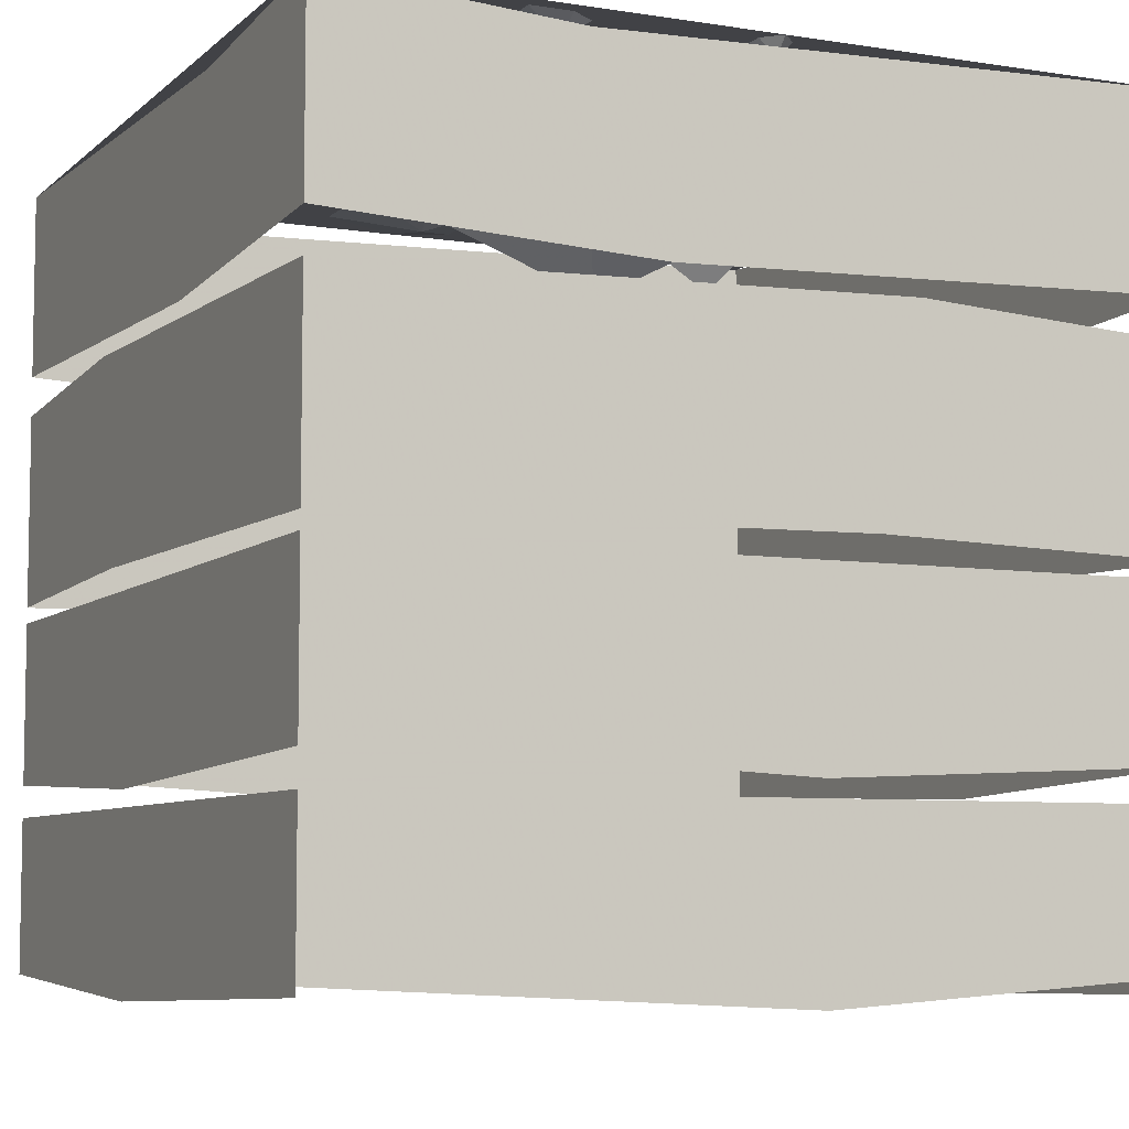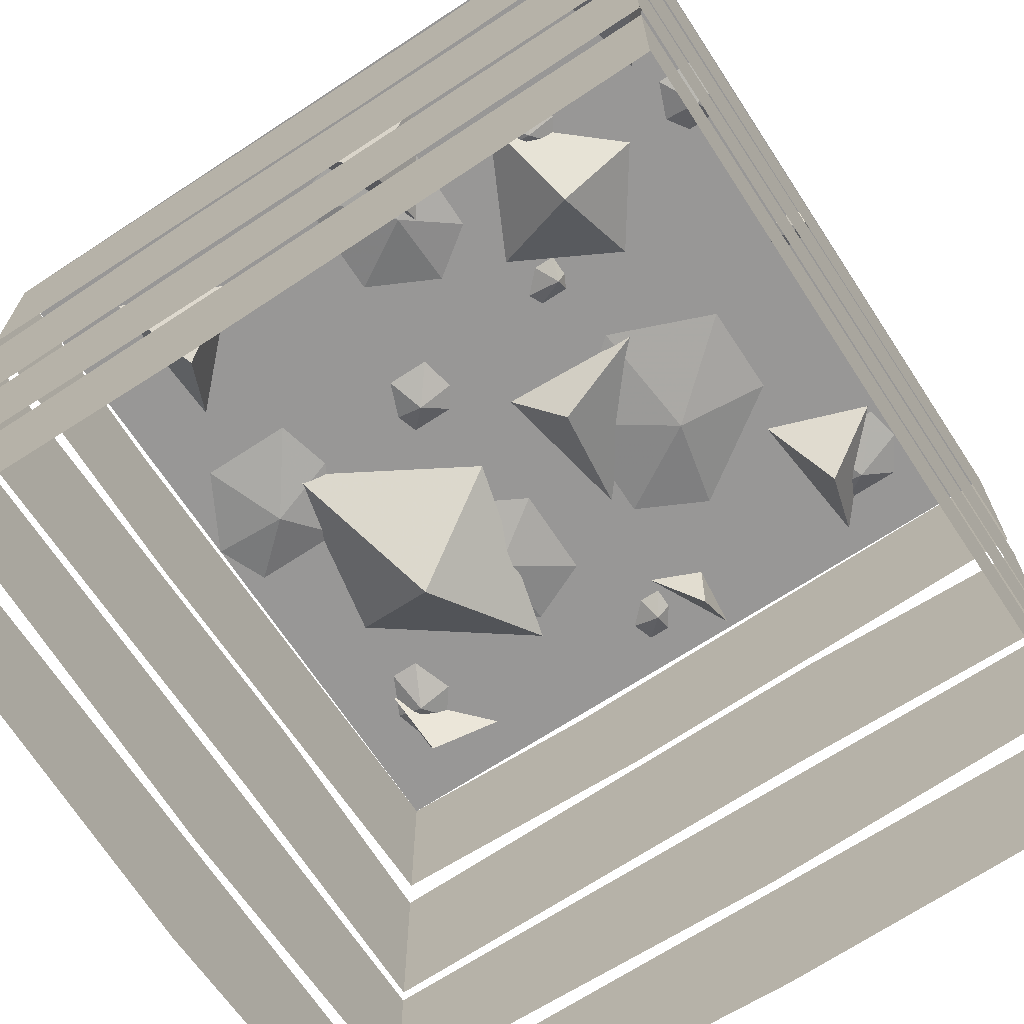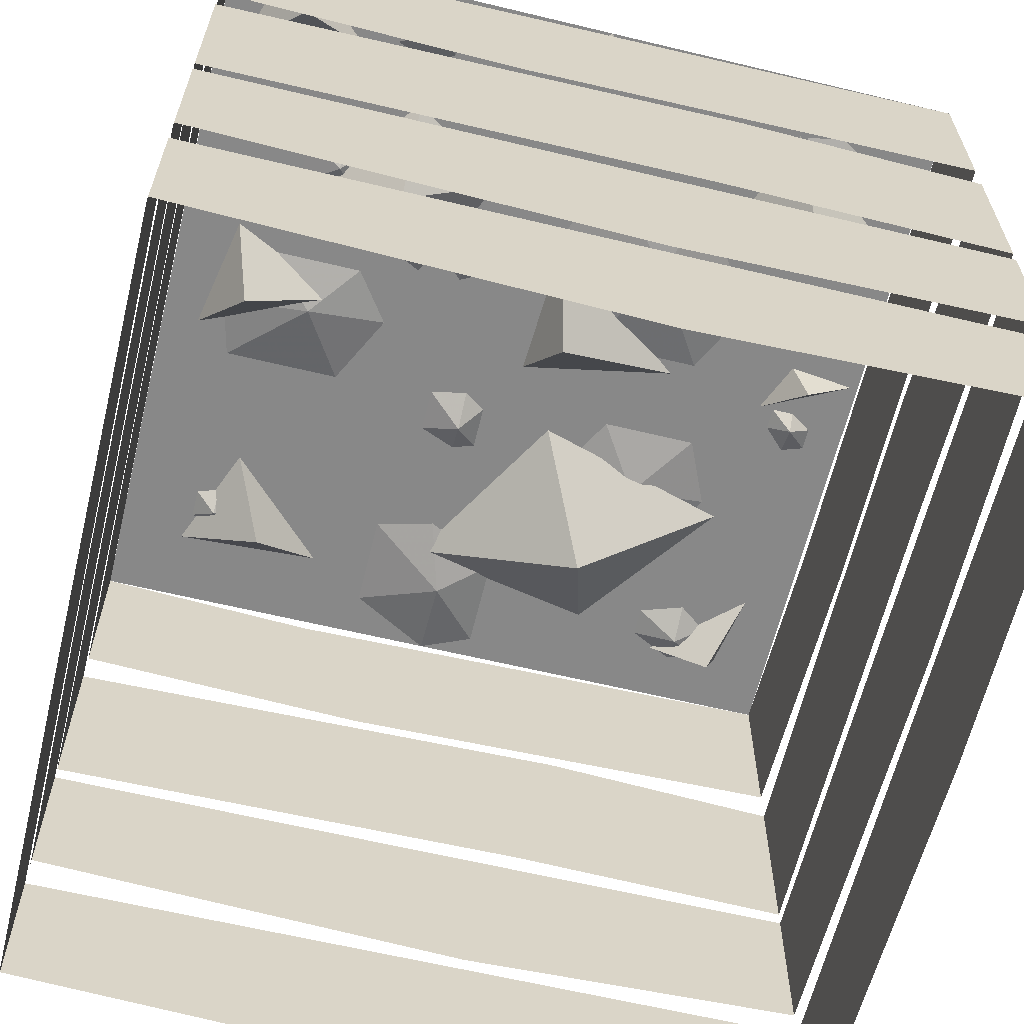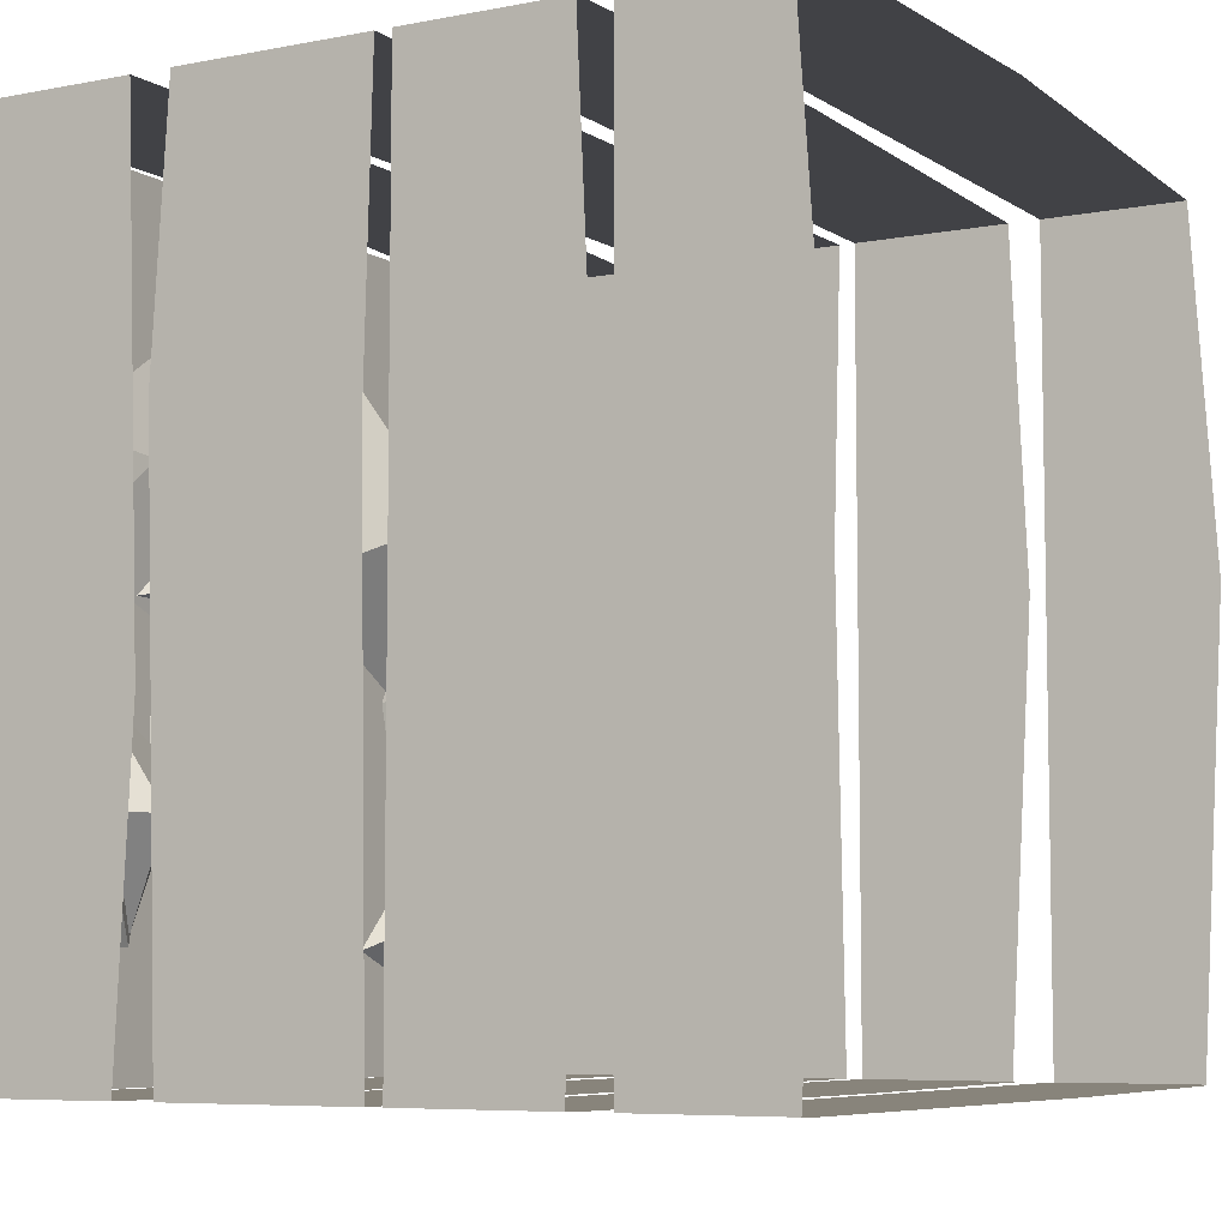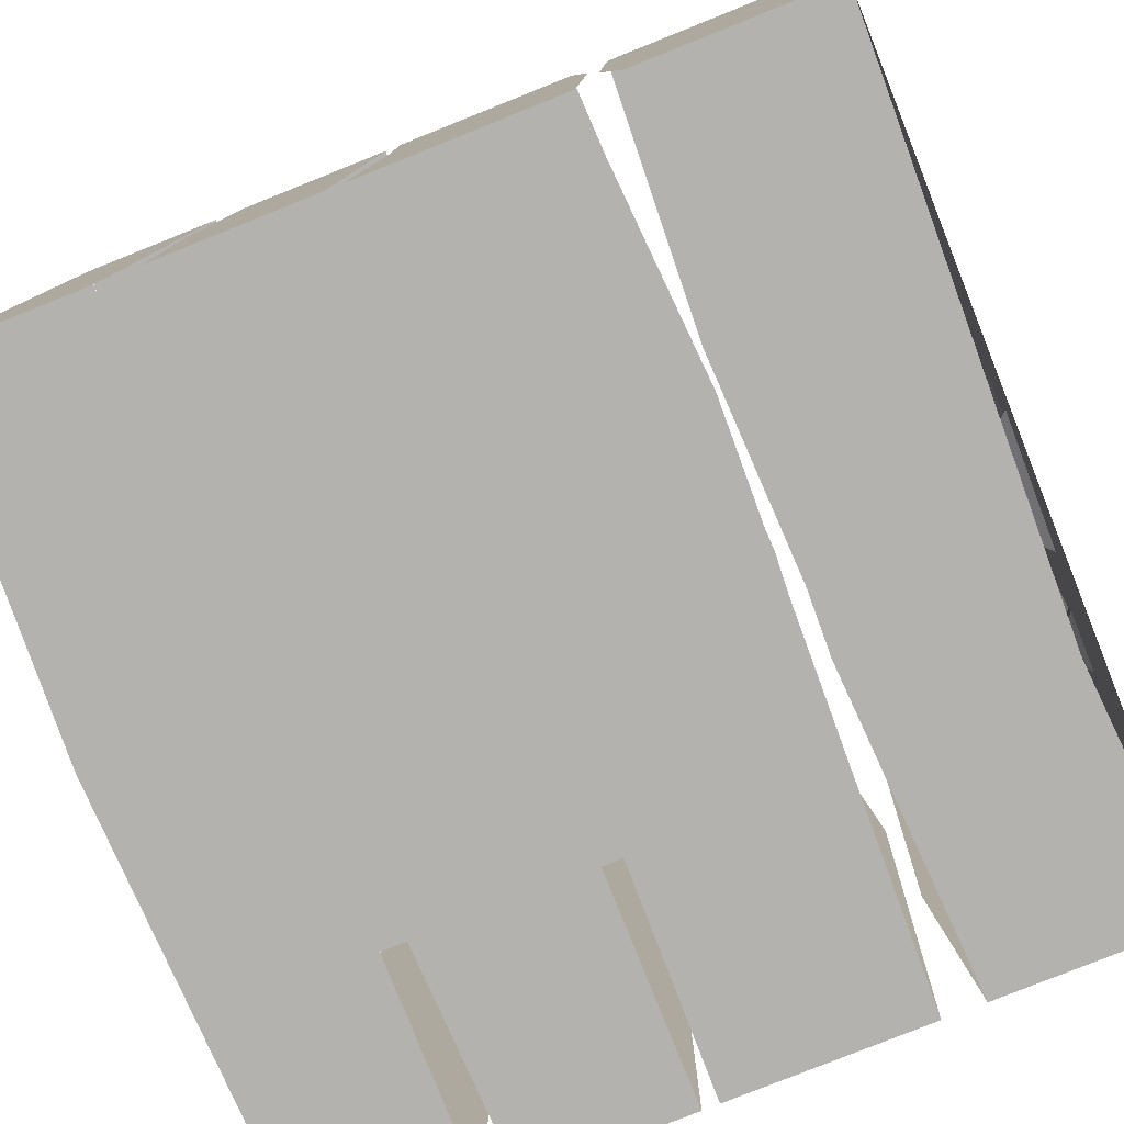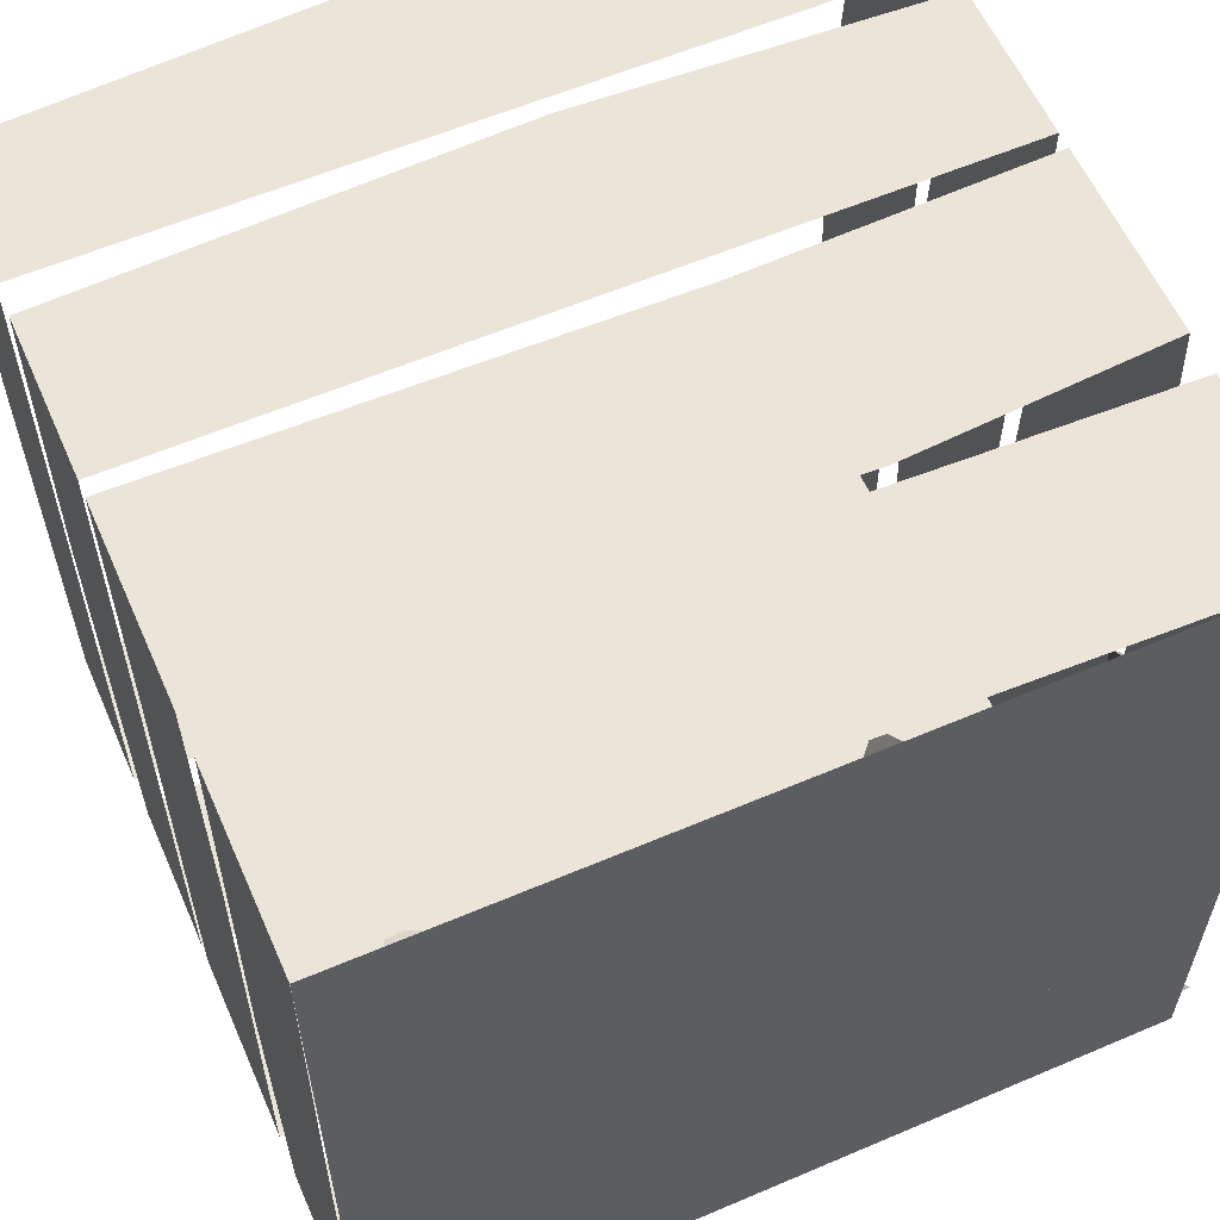
<metadata>
{"format":"obj","ext":"obj","renderer":"f3d","projection":"perspective","resolution":1024,"background":"white","views":[{"elev":-6.7,"azim":-114.9,"up":"+Y"},{"elev":-68.3,"azim":-146.7,"up":"+Y"},{"elev":-62.7,"azim":-103.7,"up":"+Y"},{"elev":-6.7,"azim":-60.1,"up":"+Z"},{"elev":-79.7,"azim":111.8,"up":"+Z"},{"elev":59.2,"azim":156.3,"up":"+Z"}]}
</metadata>
<code>
v 0.3906 -0.1953 -0.1562
v 0.3906 -0.375 -0.08594
v 0.3906 -0.3594 0.3906
v 0.3906 -0.1797 0.3906
v 0.08594 -0.375 0.3906
v 0.1562 -0.1953 0.3906
v -0.3906 -0.3594 0.3906
v -0.3906 -0.1797 0.3906
v -0.3906 -0.1953 -0.1562
v -0.3906 -0.375 -0.08594
v -0.3906 -0.1797 -0.3906
v -0.3906 -0.3594 -0.3906
v -0.08594 -0.375 -0.3906
v -0.1562 -0.1953 -0.3906
v 0.3906 -0.3594 -0.3906
v 0.3906 -0.1797 -0.3906
v 0.3906 -0.5859 0.3906
v 0.3906 -0.3984 0.3906
v 0.3906 -0.3828 0.1406
v 0.3906 -0.5781 0.1016
v 0.3906 -0.3984 -0.3906
v 0.3906 -0.5859 -0.3906
v 0.1406 -0.3828 -0.3906
v 0.1016 -0.5781 -0.3906
v -0.3906 -0.3984 -0.3906
v -0.3906 -0.5859 -0.3906
v -0.3906 -0.5781 0.1016
v -0.3906 -0.3828 0.1406
v -0.3906 -0.5859 0.3906
v -0.3906 -0.3984 0.3906
v -0.1406 -0.3828 0.3906
v -0.1016 -0.5781 0.3906
v 0.2656 -0.2422 -0.2344
v 0.1953 -0.1797 -0.2734
v 0.3125 -0.1797 -0.3203
v 0.3047 -0.1797 -0.1641
v 0.1953 -0.2734 0.125
v 0.2656 -0.1797 -0.04688
v 0.3047 -0.1797 0.1562
v 0.1328 -0.1953 0.2734
v 0.07812 -0.1797 0.0625
v -0.05469 -0.2266 0.3281
v -0.007812 -0.1797 0.2891
v -0.05469 -0.1797 0.3828
v -0.0625 -0.1797 0.3125
v -0.2578 -0.2422 0.2734
v -0.3281 -0.1797 0.2422
v -0.2188 -0.1797 0.2031
v -0.2344 -0.1797 0.3594
v -0.02344 -0.2422 -0.3047
v -0.08594 -0.1797 -0.3281
v 0.03906 -0.1797 -0.3516
v -0.02344 -0.1797 -0.2031
v -0.3516 -0.2266 -0.3047
v -0.3984 -0.1797 -0.3281
v -0.2812 -0.1797 -0.3672
v -0.3125 -0.1797 -0.2344
v -0.1797 -0.2422 -0.1641
v -0.1484 -0.1797 -0.2656
v -0.07812 -0.1797 -0.125
v -0.1953 -0.1797 -0.0625
v -0.2656 -0.1797 -0.1641
v -0.04688 -0.2422 0.04688
v -0.1484 -0.1797 0.02344
v 0.007812 -0.1797 0.01562
v -0.02344 -0.1797 0.1797
v 0.3125 -0.2266 0.3125
v 0.2422 -0.1797 0.3438
v 0.3281 -0.1797 0.25
v 0.3281 -0.1797 0.3281
v -0.3281 -0.1797 0.1406
v -0.3281 -0.1797 0.1172
v -0.3125 -0.1797 0.1406
v -0.2109 -0.1797 -0.3359
v -0.2109 -0.1797 -0.3203
v -0.2266 -0.1797 -0.3359
v -0.1797 -0.1953 -0.2344
v -0.1953 -0.1797 -0.2109
v -0.2109 -0.1797 -0.2344
v -0.2031 -0.1797 -0.2734
v -0.1484 -0.1797 -0.2734
v -0.1406 -0.1797 -0.2344
v -0.1484 -0.1797 -0.2109
v -0.3281 -0.1797 -0.2109
v -0.3516 -0.1797 -0.2109
v -0.3281 -0.1797 -0.2266
v -0.3516 -0.1953 -0.1641
v -0.3594 -0.1797 -0.1406
v -0.375 -0.1797 -0.1641
v -0.375 -0.1797 -0.2031
v -0.3281 -0.1797 -0.2031
v -0.3125 -0.1797 -0.1641
v -0.3281 -0.1797 -0.1406
v -0.3516 -0.1797 -0.0625
v -0.375 -0.1797 -0.0625
v -0.3516 -0.1797 -0.08594
v -0.2344 -0.1797 -0.1328
v -0.25 -0.1797 -0.1328
v -0.2344 -0.1797 -0.1484
v -0.1172 -0.1953 -0.07812
v -0.1172 -0.1797 -0.0625
v -0.125 -0.1797 -0.07812
v -0.125 -0.1797 -0.1016
v -0.1016 -0.1797 -0.1016
v -0.07812 -0.1797 -0.07812
v -0.08594 -0.1797 -0.0625
v -0.25 -0.1797 -0.01562
v -0.2656 -0.1797 -0.01562
v -0.25 -0.1797 -0.03906
v -0.1406 -0.1953 0.1406
v -0.2422 -0.1797 0.1562
v -0.2422 -0.1797 0.05469
v -0.125 -0.1797 0.007812
v -0.03906 -0.1797 0.07812
v -0.03906 -0.1797 0.2031
v -0.1172 -0.1797 0.2422
v -0.3594 -0.1797 0.03906
v -0.3594 -0.1797 0.02344
v -0.3516 -0.1797 0.03906
v -0.375 -0.1953 0.01562
v -0.375 -0.1797 0.03125
v -0.3906 -0.1797 0.01562
v -0.375 -0.1797 0
v -0.3516 -0.1797 0
v -0.3359 -0.1797 0.01562
v -0.3516 -0.1797 0.03125
v -0.2812 -0.1953 0.3047
v -0.3125 -0.1797 0.3281
v -0.3359 -0.1797 0.2891
v -0.3281 -0.1797 0.25
v -0.2578 -0.1797 0.25
v -0.2344 -0.1797 0.3047
v -0.25 -0.1797 0.3281
v -0.2031 -0.1797 0.3438
v -0.2031 -0.1797 0.3281
v -0.1875 -0.1797 0.3438
v 0.007812 -0.1953 0.3281
v 0.007812 -0.1797 0.3516
v -0.007812 -0.1797 0.3281
v -0.007812 -0.1797 0.3047
v 0.01562 -0.1797 0.3047
v 0.03906 -0.1797 0.3281
v 0.03125 -0.1797 0.3516
v 0.1094 -0.1797 0.3281
v 0.09375 -0.1797 0.3281
v 0.1094 -0.1797 0.3047
v 0.3047 -0.1953 0.2734
v 0.2891 -0.1797 0.3047
v 0.2656 -0.1797 0.2734
v 0.2812 -0.1797 0.2266
v 0.3125 -0.1797 0.2266
v 0.3359 -0.1797 0.2734
v 0.3281 -0.1797 0.3047
v 0.2891 -0.1797 0.1172
v 0.2812 -0.1797 0.1172
v 0.2891 -0.1797 0.1016
v -0.01562 -0.1797 0.1484
v -0.01562 -0.1797 0.125
v -0.007812 -0.1797 0.1484
v 0.125 -0.1953 0.1719
v 0.05469 -0.1797 0.125
v 0.1406 -0.1797 0.07812
v 0.2109 -0.1797 0.1016
v 0.2109 -0.1797 0.2188
v 0.125 -0.1797 0.2578
v 0.05469 -0.1797 0.2266
v 0.1328 -0.1797 0.1797
v 0.1172 -0.1797 0.1797
v 0.1328 -0.1797 0.1641
v 0.007812 -0.1797 0
v 0.007812 -0.1797 0.007812
v -0.007812 -0.1797 0
v 0.09375 -0.1953 -0.03906
v 0.07031 -0.1797 -0.01562
v 0.05469 -0.1797 -0.03906
v 0.0625 -0.1797 -0.07812
v 0.1094 -0.1797 -0.07812
v 0.125 -0.1797 -0.03906
v 0.1172 -0.1797 -0.01562
v 0.2109 -0.1797 -0.03906
v 0.1875 -0.1797 -0.03906
v 0.2109 -0.1797 -0.04688
v 0.3047 -0.1953 -0.01562
v 0.2656 -0.1797 0.03906
v 0.2266 -0.1797 -0.03906
v 0.2422 -0.1797 -0.1016
v 0.3438 -0.1797 -0.1016
v 0.3906 -0.1797 -0.01562
v 0.3672 -0.1797 0.03906
v 0.1328 -0.1797 -0.2266
v 0.1328 -0.1797 -0.2109
v 0.1172 -0.1797 -0.2266
v -0.007812 -0.1953 -0.2344
v -0.0625 -0.1797 -0.2891
v 0.007812 -0.1797 -0.3281
v 0.07031 -0.1797 -0.3125
v 0.07031 -0.1797 -0.1875
v -0.007812 -0.1797 -0.1484
v -0.0625 -0.1797 -0.1875
v 0.2656 -0.1953 -0.2891
v 0.2656 -0.1797 -0.2656
v 0.2422 -0.1797 -0.2891
v 0.25 -0.1797 -0.3125
v 0.2812 -0.1797 -0.3125
v 0.2891 -0.1797 -0.2891
v 0.2891 -0.1797 -0.2656
v -0.007812 -0.1797 -0.2656
v -0.007812 -0.1797 -0.2344
v -0.01562 -0.1797 -0.2656
v -0.3906 -0.9453 0.3906
v -0.3906 -0.7891 0.3906
v 0 -0.7891 0.3906
v -0.04688 -0.9531 0.3906
v 0.3906 -0.7891 0.3906
v 0.3906 -0.9297 0.3906
v 0.3906 -0.7891 0
v 0.3906 -0.9531 0.04688
v 0.3906 -0.7891 -0.3906
v 0.3906 -0.9297 -0.3906
v -0.3906 -0.7578 0.3906
v -0.3906 -0.6016 0.3906
v 0 -0.6016 0.3906
v -0.04688 -0.7734 0.3906
v 0.3906 -0.6016 0.3906
v 0.3906 -0.7578 0.3906
v 0.3906 -0.6016 0
v 0.3906 -0.7734 0.04688
v 0.3906 -0.6016 -0.3906
v 0.3906 -0.75 -0.3906
v -0.3906 -0.7891 0
v -0.3906 -0.9297 0.3906
v -0.3906 -0.9531 0.04688
v -0.3906 -0.7891 -0.3906
v -0.3906 -0.9297 -0.3906
v -0.3906 -0.6016 0
v -0.3906 -0.7734 0.04688
v -0.3906 -0.6016 -0.3906
v -0.3906 -0.75 -0.3906
v 0.3906 -0.9375 -0.3906
v 0 -0.7891 -0.3906
v 0.04688 -0.9531 -0.3906
v -0.3906 -0.9375 -0.3906
v 0.3906 -0.7578 -0.3906
v 0 -0.6016 -0.3906
v 0.05469 -0.7734 -0.3906
v -0.3906 -0.7578 -0.3906
f 1 2 3
f 1 3 4
f 4 3 5
f 4 5 6
f 6 5 7
f 6 7 8
f 8 7 9
f 9 7 10
f 9 10 11
f 11 10 12
f 11 12 13
f 11 13 14
f 14 13 15
f 14 15 16
f 16 15 2
f 16 2 1
f 17 18 19
f 17 19 20
f 20 19 21
f 20 21 22
f 22 21 23
f 22 23 24
f 24 23 25
f 24 25 26
f 26 25 27
f 27 25 28
f 27 28 29
f 29 28 30
f 29 30 31
f 29 31 32
f 32 31 18
f 32 18 17
f 210 211 212
f 210 212 213
f 213 212 214
f 213 214 215
f 215 214 216
f 215 216 217
f 217 216 218
f 217 218 219
f 220 221 222
f 220 222 223
f 223 222 224
f 223 224 225
f 225 224 226
f 225 226 227
f 227 226 228
f 227 228 229
f 230 211 231
f 230 231 232
f 230 232 233
f 233 232 234
f 235 221 220
f 235 220 236
f 235 236 237
f 237 236 238
f 239 218 240
f 239 240 241
f 241 240 233
f 241 233 242
f 243 228 244
f 243 244 245
f 245 244 237
f 245 237 246
f 33 34 35
f 33 35 36
f 33 36 34
f 37 38 39
f 37 39 40
f 37 40 41
f 37 41 38
f 42 43 44
f 42 44 45
f 42 45 43
f 46 47 48
f 46 48 49
f 46 49 47
f 50 51 52
f 50 52 53
f 50 53 51
f 54 55 56
f 54 56 57
f 54 57 55
f 58 59 60
f 58 60 61
f 58 61 62
f 58 62 59
f 63 64 65
f 63 65 66
f 63 66 64
f 67 68 69
f 67 69 70
f 67 70 68
f 71 72 73
f 74 75 76
f 77 78 79
f 77 79 80
f 77 80 81
f 77 81 82
f 77 82 83
f 77 83 78
f 84 85 86
f 87 88 89
f 87 89 90
f 87 90 91
f 87 91 92
f 87 92 93
f 87 93 88
f 94 95 96
f 97 98 99
f 100 101 102
f 100 102 103
f 100 103 104
f 100 104 105
f 100 105 106
f 100 106 101
f 107 108 109
f 110 111 112
f 110 112 113
f 110 113 114
f 110 114 115
f 110 115 116
f 110 116 111
f 117 118 119
f 120 121 122
f 120 122 123
f 120 123 124
f 120 124 125
f 120 125 126
f 120 126 121
f 127 128 129
f 127 129 130
f 127 130 131
f 127 131 132
f 127 132 133
f 127 133 128
f 134 135 136
f 137 138 139
f 137 139 140
f 137 140 141
f 137 141 142
f 137 142 143
f 137 143 138
f 144 145 146
f 147 148 149
f 147 149 150
f 147 150 151
f 147 151 152
f 147 152 153
f 147 153 148
f 154 155 156
f 157 158 159
f 160 161 162
f 160 162 163
f 160 163 164
f 160 164 165
f 160 165 166
f 160 166 161
f 167 168 169
f 170 171 172
f 173 174 175
f 173 175 176
f 173 176 177
f 173 177 178
f 173 178 179
f 173 179 174
f 180 181 182
f 183 184 185
f 183 185 186
f 183 186 187
f 183 187 188
f 183 188 189
f 183 189 184
f 190 191 192
f 193 194 195
f 193 195 196
f 193 196 197
f 193 197 198
f 193 198 199
f 193 199 194
f 200 201 202
f 200 202 203
f 200 203 204
f 200 204 205
f 200 205 206
f 200 206 201
f 207 208 209
f 16 4 8
f 16 8 11

</code>
